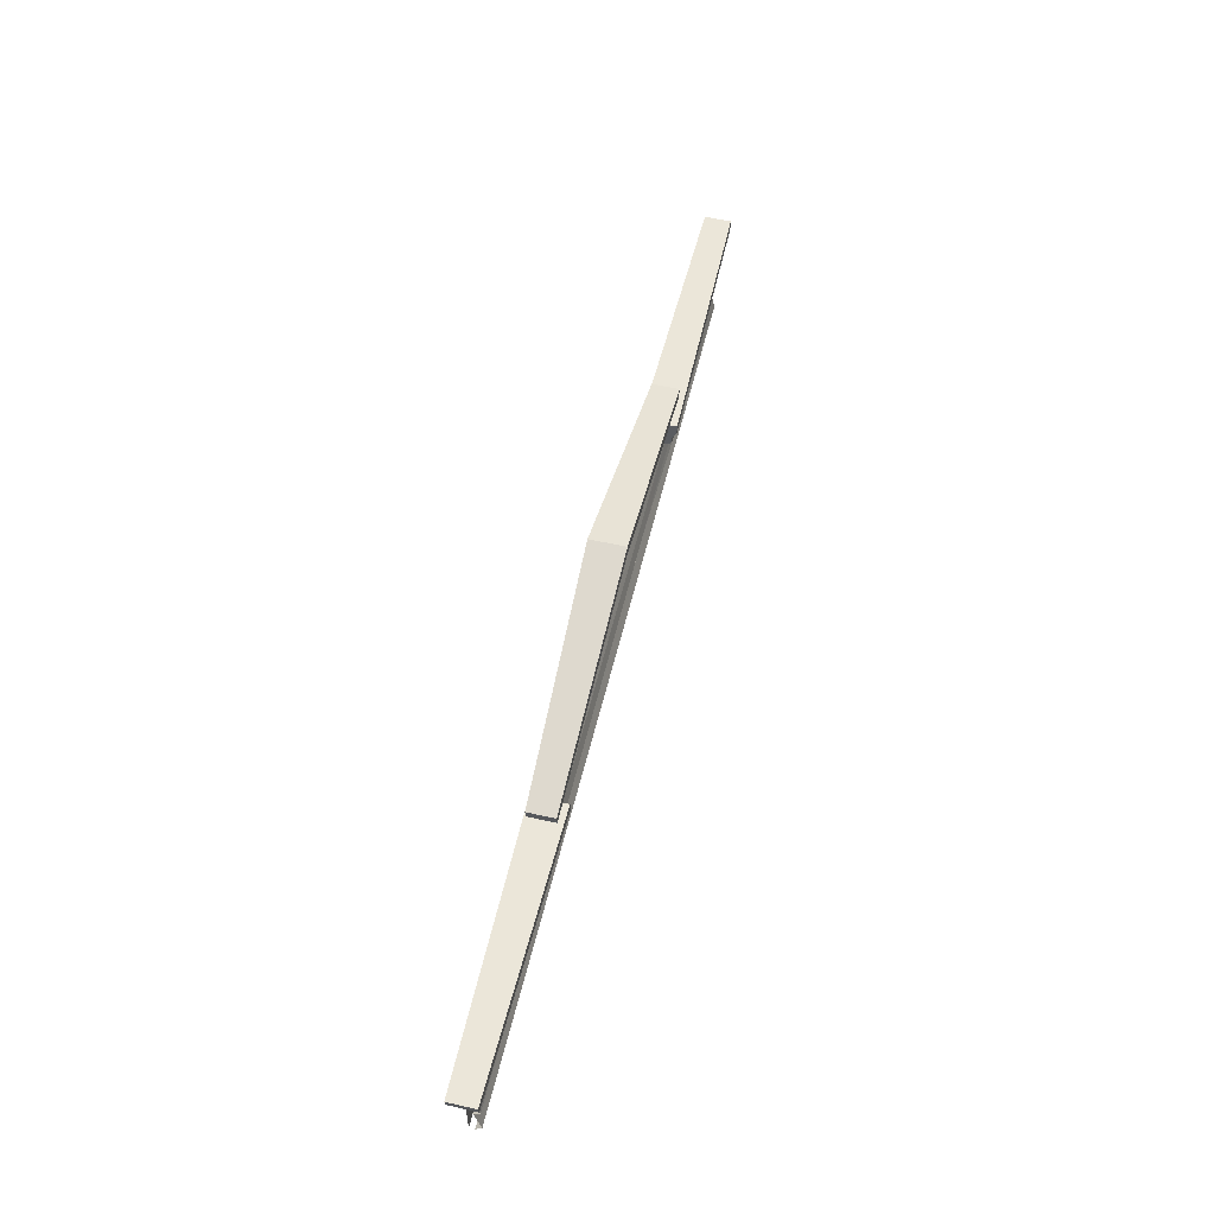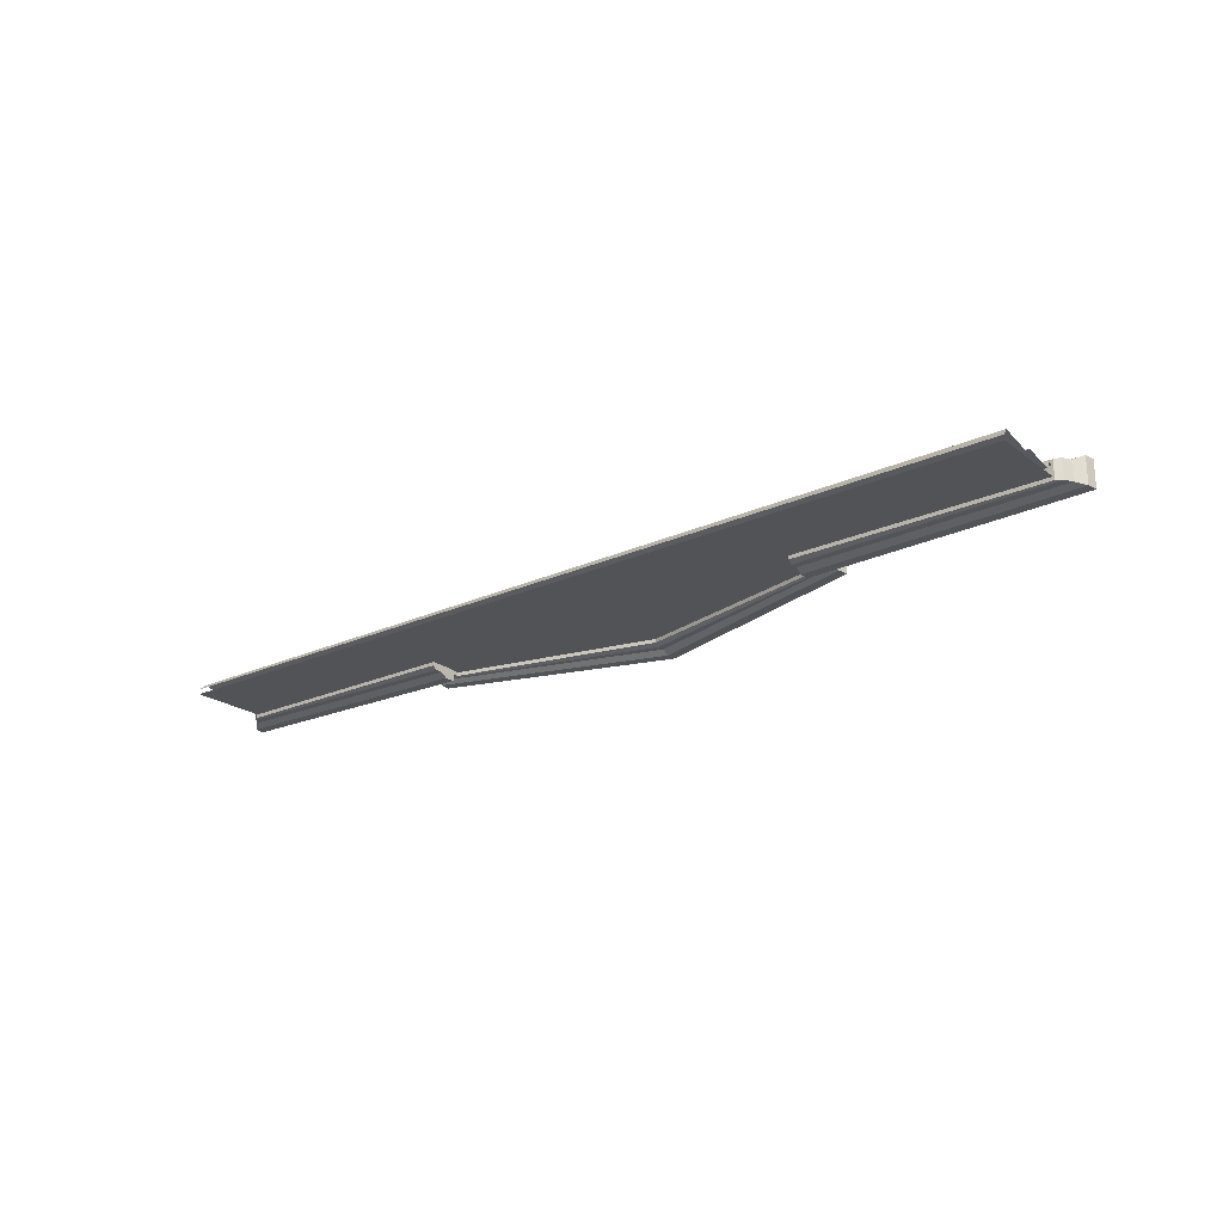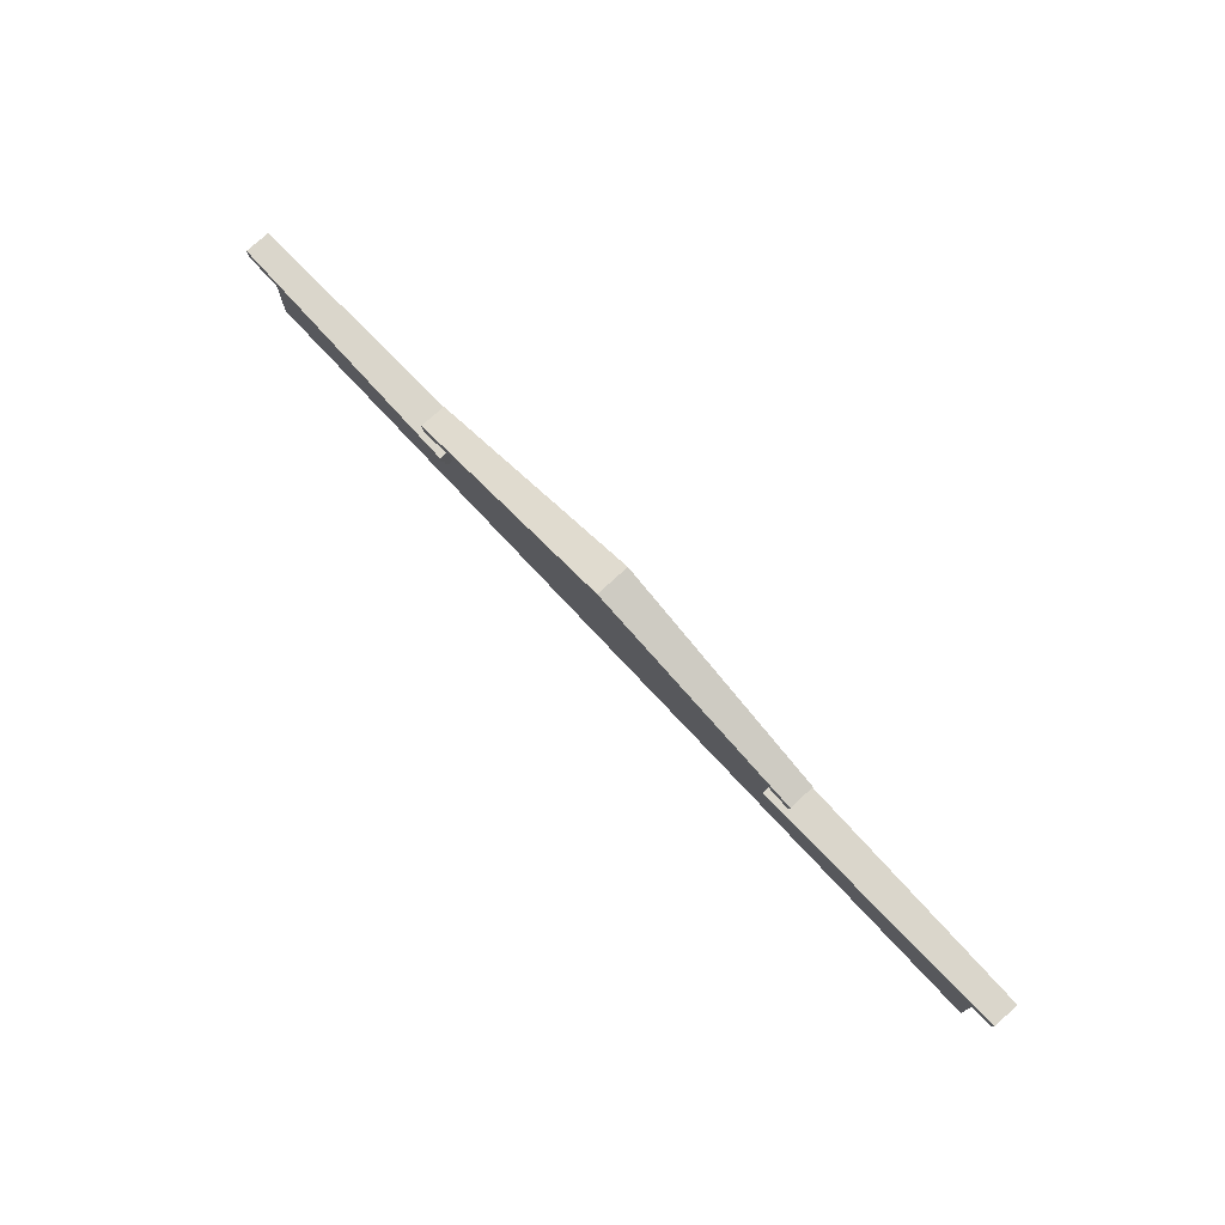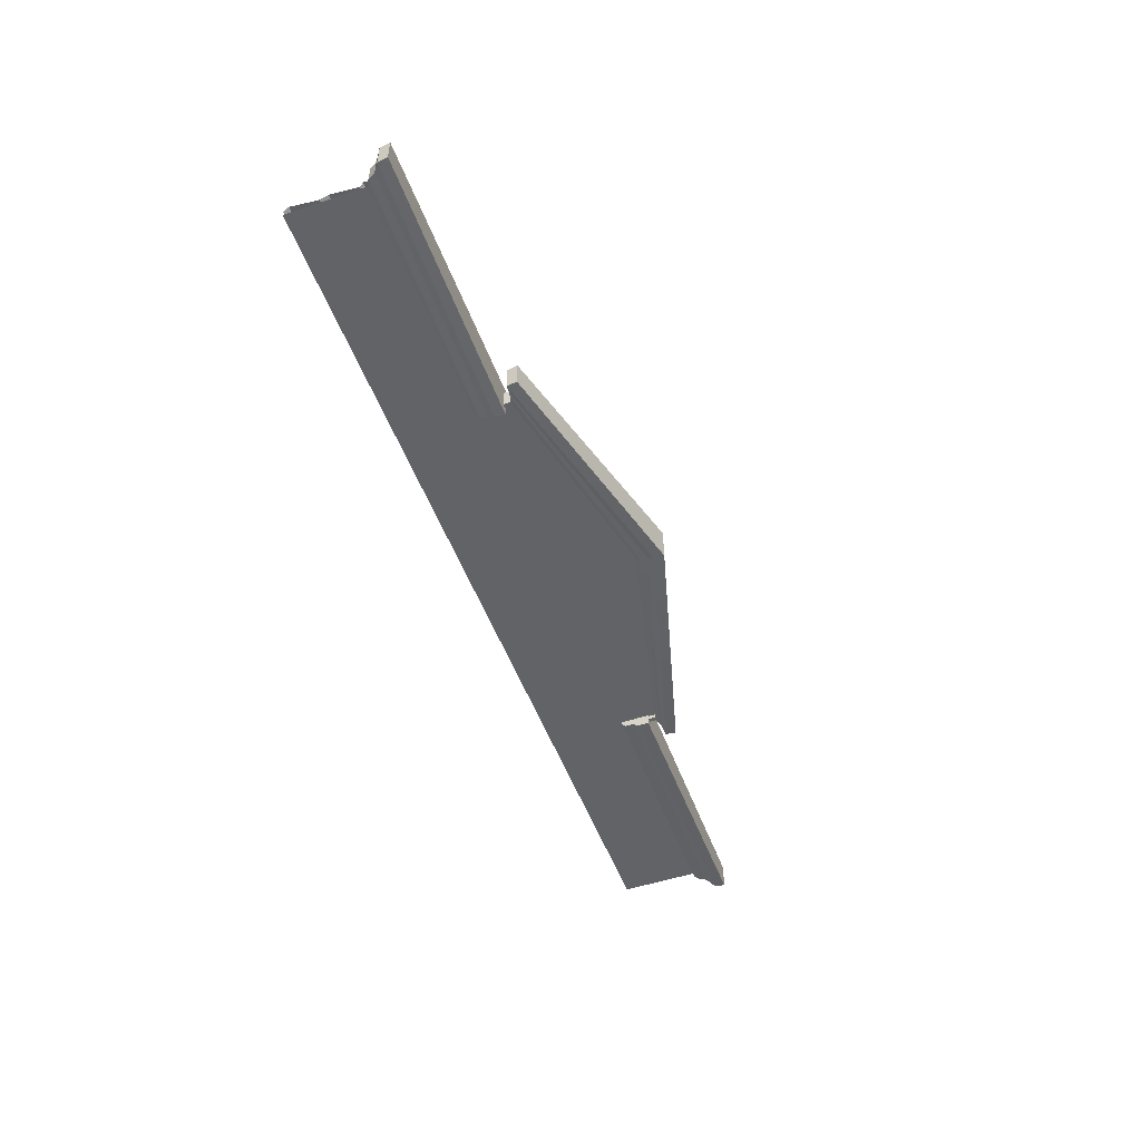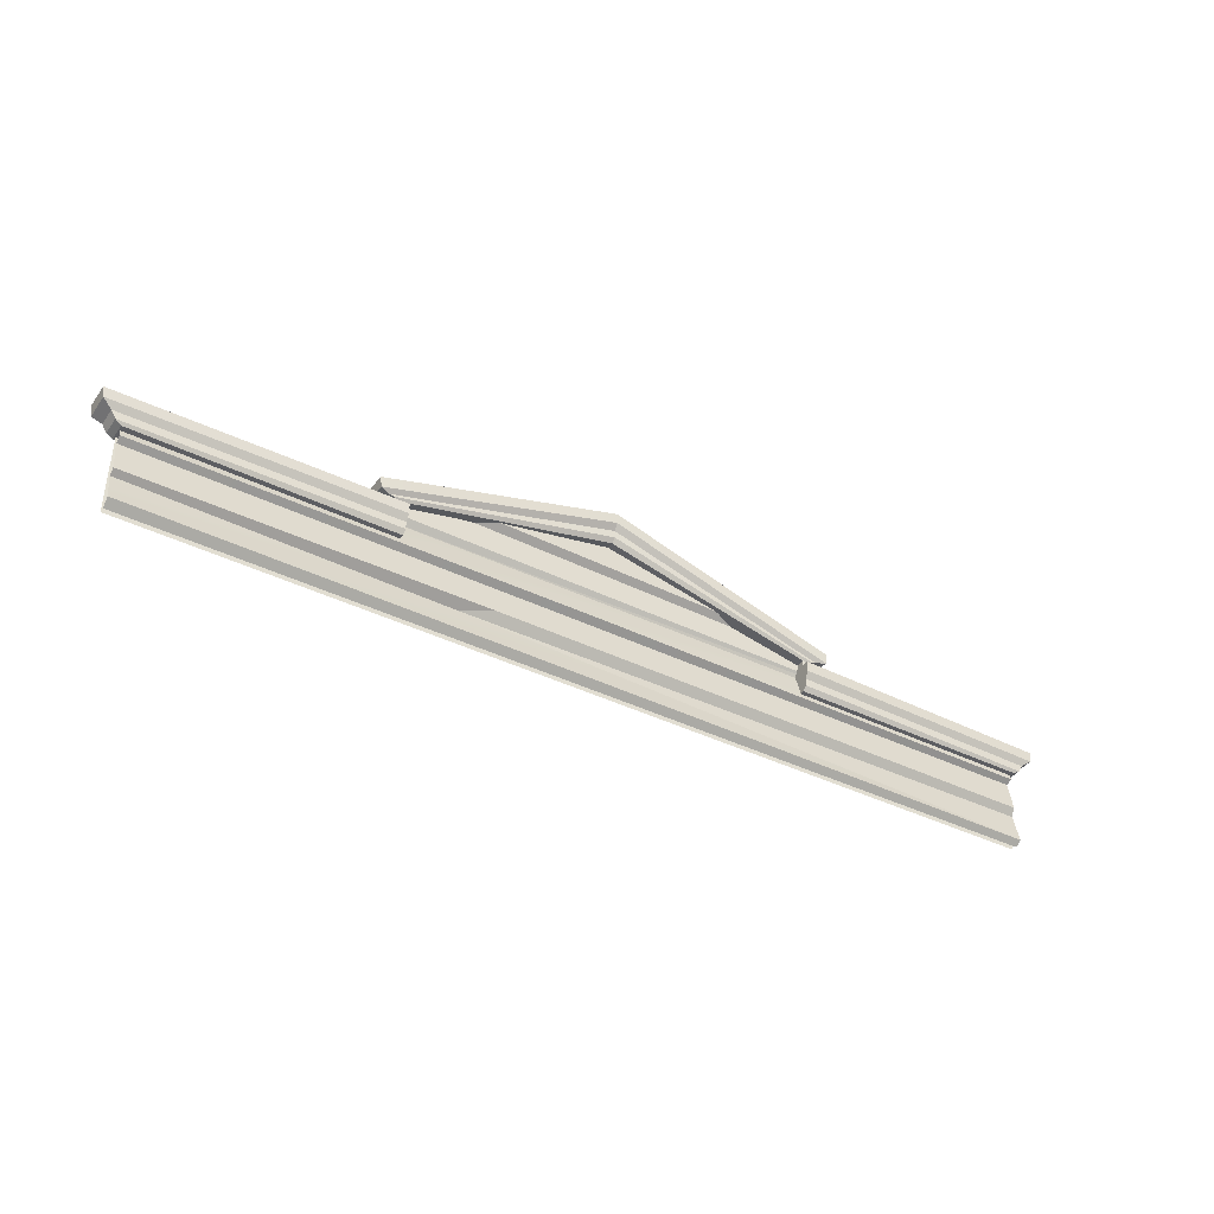
<metadata>
{"format":"obj","ext":"obj","renderer":"f3d","projection":"perspective","resolution":1024,"background":"white","views":[{"elev":55.5,"azim":-76.6,"up":"+Y"},{"elev":-22.2,"azim":38.3,"up":"+Z"},{"elev":74.0,"azim":-132.9,"up":"+Y"},{"elev":-51.0,"azim":109.9,"up":"+Z"},{"elev":-39.1,"azim":-31.8,"up":"+Y"}]}
</metadata>
<code>
g SM_Bld_Double_Facade_04
v -2.612 7.102 -0.02232
v -5 6.988 9.584e-07
v -5 7.176 0.03119
v -1.612 6.357 -0.02232
v 5 6.375 2.866e-06
v 4.999 6.05 0.07185
v -2.612 7.102 -0.02232
v 5 7.176 0.03121
v 5 7.12 2.866e-06
v -2.134 7.517 0.09358
v 8.057e-05 7.804 0.03119
v 2.086 7.508 0.05011
v -5 6.788 0.07741
v -5 6.988 9.584e-07
v -2.612 7.102 -0.02232
v -0.1027 6.825 0.07035
v 5 7.12 2.866e-06
v 4.999 6.812 0.06627
v -5 6.083 0.07184
v 4.999 6.05 0.07185
v 5 6 4.816e-07
v -5 6 4.816e-07
v -1.612 6.357 -0.02232
v -5 6.375 9.584e-07
v -5 6.414 0.07184
v -1.259 6.443 0.06631
v 2.31 7.176 0.0312
v 5 7.176 0.03121
v -2.612 7.102 -0.02232
v -2.306 7.176 0.0312
v -5 7.176 0.03119
v -5 6.083 0.07184
v -1.612 6.357 -0.02232
v 4.999 6.05 0.07185
v -5 6.375 9.584e-07
v -2.302 7.45 0.02498
v 2.31 7.46 -0.02498
v 2.31 7.176 0.0312
v -2.306 7.176 0.0312
v -2.302 7.45 0.02498
v -2.134 7.517 0.09358
v 2.086 7.508 0.05011
v 2.31 7.46 -0.02498
v 2.395 7.282 0.1181
v 2.444 7.292 -0.0949
v 2.395 7.282 -0.09491
v 2.444 7.292 0.1181
v 2.544 7.305 -0.1344
v 2.544 7.305 0.1576
v 2.395 7.282 -0.09491
v 2.444 7.292 -0.0949
v 6.15e-05 7.931 -0.1339
v 6.15e-05 7.847 -0.1339
v -2.394 7.282 -0.09491
v -2.444 7.292 -0.0949
v 6.15e-05 7.847 0.1571
v 2.444 7.292 0.1181
v 2.395 7.282 0.1181
v 6.15e-05 7.931 0.1571
v -2.444 7.292 0.1181
v -2.394 7.282 0.1181
v 2.33 7.258 0.1087
v 2.395 7.282 0.1181
v 2.395 7.282 -0.09491
v 2.33 7.258 -0.09489
v 2.33 7.258 -0.09489
v 2.395 7.282 -0.09491
v 6.15e-05 7.847 -0.1339
v 6.15e-05 7.804 -0.09493
v 6.15e-05 7.804 0.1087
v 6.15e-05 7.847 0.1571
v 2.395 7.282 0.1181
v 2.33 7.258 0.1087
v 2.564 7.421 -0.1344
v 2.564 7.421 0.1576
v 6.15e-05 8.119 0.2035
v 6.15e-05 8.119 -0.1803
v 6.15e-05 7.931 0.1571
v 6.15e-05 8.004 0.2035
v 2.544 7.305 0.1576
v 2.444 7.292 0.1181
v 2.444 7.292 -0.0949
v 2.544 7.305 -0.1344
v 6.15e-05 8.004 -0.1803
v 6.15e-05 7.931 -0.1339
v 6.15e-05 8.004 0.2035
v 2.564 7.421 0.1576
v 2.544 7.305 0.1576
v 6.15e-05 8.119 0.2035
v -2.564 7.421 0.1576
v -2.544 7.305 0.1576
v 2.544 7.305 0.1576
v 2.564 7.421 0.1576
v 2.564 7.421 -0.1344
v 2.544 7.305 -0.1344
v 2.544 7.305 -0.1344
v 2.564 7.421 -0.1344
v 6.15e-05 8.119 -0.1803
v 6.15e-05 8.004 -0.1803
v -2.544 7.305 -0.1344
v -2.564 7.421 -0.1344
v 2.33 7.258 -0.09489
v 2.33 6.87 -0.09489
v 2.33 6.87 0.1087
v 2.33 7.258 0.1087
v 2.33 6.87 0.1087
v 2.287 6.87 0.1087
v 2.287 7.278 0.1087
v 2.33 7.258 0.1087
v 2.33 7.258 -0.09489
v 2.287 7.278 -0.09489
v 2.287 6.87 -0.09489
v 2.33 6.87 -0.09489
v 2.287 6.87 0.1087
v 2.287 6.87 -0.09489
v 2.287 7.278 -0.09489
v 2.287 7.278 0.1087
v 2.33 6.87 -0.09489
v 2.287 6.87 -0.09489
v 2.287 6.87 0.1087
v 2.33 6.87 0.1087
v 6.15e-05 7.804 -0.09493
v 6.15e-05 7.804 0.1087
v 2.33 7.258 0.1087
v 2.33 7.258 -0.09489
v 5.078 6.914 0.1181
v 5.127 6.998 0.1181
v 5.127 6.998 -0.0949
v 5.078 6.914 -0.09491
v 5.078 6.914 -0.09491
v 5.127 6.998 -0.0949
v 2.266 6.998 -0.1339
v 2.266 6.914 -0.1339
v 2.266 6.914 0.1571
v 2.266 6.998 0.1571
v 5.127 6.998 0.1181
v 5.078 6.914 0.1181
v 5.013 6.87 0.1087
v 5.078 6.914 0.1181
v 5.078 6.914 -0.09491
v 5.013 6.87 -0.0949
v 5.013 6.87 -0.0949
v 5.078 6.914 -0.09491
v 2.266 6.914 -0.1339
v 2.267 6.87 -0.09492
v 2.266 6.87 0.1087
v 2.266 6.914 0.1571
v 5.078 6.914 0.1181
v 5.013 6.87 0.1087
v 5.247 7.186 -0.1344
v 5.247 7.186 0.1576
v 2.266 7.186 0.2035
v 2.266 7.186 -0.1803
v 2.266 6.998 0.1571
v 2.266 7.07 0.2035
v 5.228 7.07 0.1576
v 5.127 6.998 0.1181
v 5.127 6.998 0.1181
v 5.228 7.07 0.1576
v 5.228 7.07 -0.1344
v 5.127 6.998 -0.0949
v 5.127 6.998 -0.0949
v 5.228 7.07 -0.1344
v 2.266 7.07 -0.1803
v 2.266 6.998 -0.1339
v 2.266 7.07 0.2035
v 2.266 7.186 0.2035
v 5.247 7.186 0.1576
v 5.228 7.07 0.1576
v 5.228 7.07 0.1576
v 5.247 7.186 0.1576
v 5.247 7.186 -0.1344
v 5.228 7.07 -0.1344
v 5.228 7.07 -0.1344
v 5.247 7.186 -0.1344
v 2.266 7.186 -0.1803
v 2.266 7.07 -0.1803
v 2.266 7.07 -0.1803
v 2.266 7.186 -0.1803
v 2.266 7.186 0.2035
v 2.266 7.07 0.2035
v 2.266 6.998 -0.1339
v 2.266 6.998 0.1571
v 2.266 6.914 -0.1339
v 2.266 6.914 0.1571
v 2.266 6.87 0.1087
v 2.267 6.87 -0.09492
v 2.267 6.87 -0.09492
v 2.266 6.87 0.1087
v 5.013 6.87 0.1087
v 5.013 6.87 -0.0949
v -2.394 7.282 0.1181
v -2.394 7.282 -0.09491
v -2.444 7.292 -0.0949
v -2.444 7.292 0.1181
v -2.544 7.305 -0.1344
v -2.544 7.305 0.1576
v -2.33 7.258 0.1087
v -2.33 7.258 -0.09489
v -2.394 7.282 -0.09491
v -2.394 7.282 0.1181
v -2.33 7.258 -0.09489
v 6.15e-05 7.804 -0.09493
v 6.15e-05 7.847 -0.1339
v -2.394 7.282 -0.09491
v 6.15e-05 7.804 0.1087
v -2.33 7.258 0.1087
v -2.394 7.282 0.1181
v 6.15e-05 7.847 0.1571
v -2.564 7.421 -0.1344
v 6.15e-05 8.119 -0.1803
v 6.15e-05 8.119 0.2035
v -2.564 7.421 0.1576
v 6.15e-05 7.931 0.1571
v -2.444 7.292 0.1181
v -2.544 7.305 0.1576
v 6.15e-05 8.004 0.2035
v -2.444 7.292 -0.0949
v 6.15e-05 7.931 -0.1339
v 6.15e-05 8.004 -0.1803
v -2.544 7.305 -0.1344
v -2.544 7.305 0.1576
v -2.544 7.305 -0.1344
v -2.564 7.421 -0.1344
v -2.564 7.421 0.1576
v -2.33 7.258 -0.09489
v -2.33 7.258 0.1087
v -2.33 6.87 0.1087
v -2.33 6.87 -0.09489
v -2.33 6.87 0.1087
v -2.33 7.258 0.1087
v -2.287 7.278 0.1087
v -2.287 6.87 0.1087
v -2.33 7.258 -0.09489
v -2.33 6.87 -0.09489
v -2.287 6.87 -0.09489
v -2.287 7.278 -0.09489
v -2.287 6.87 0.1087
v -2.287 7.278 0.1087
v -2.287 7.278 -0.09489
v -2.287 6.87 -0.09489
v -2.33 6.87 -0.09489
v -2.33 6.87 0.1087
v -2.287 6.87 0.1087
v -2.287 6.87 -0.09489
v 6.15e-05 7.804 -0.09493
v -2.33 7.258 -0.09489
v -2.33 7.258 0.1087
v 6.15e-05 7.804 0.1087
v -5.077 6.914 0.1181
v -5.077 6.914 -0.09491
v -5.127 6.998 -0.0949
v -5.127 6.998 0.1181
v -5.077 6.914 -0.09491
v -2.266 6.914 -0.1339
v -2.266 6.998 -0.1339
v -5.127 6.998 -0.0949
v -2.266 6.914 0.1571
v -5.077 6.914 0.1181
v -5.127 6.998 0.1181
v -2.266 6.998 0.1571
v -5.013 6.87 0.1087
v -5.013 6.87 -0.0949
v -5.077 6.914 -0.09491
v -5.077 6.914 0.1181
v -5.013 6.87 -0.0949
v -2.266 6.87 -0.09492
v -2.266 6.914 -0.1339
v -5.077 6.914 -0.09491
v -2.266 6.87 0.1087
v -5.013 6.87 0.1087
v -5.077 6.914 0.1181
v -2.266 6.914 0.1571
v -5.247 7.186 -0.1344
v -2.266 7.186 -0.1803
v -2.266 7.186 0.2035
v -5.247 7.186 0.1576
v -2.266 6.998 0.1571
v -5.127 6.998 0.1181
v -5.227 7.07 0.1576
v -2.266 7.07 0.2035
v -5.127 6.998 0.1181
v -5.127 6.998 -0.0949
v -5.227 7.07 -0.1344
v -5.227 7.07 0.1576
v -5.127 6.998 -0.0949
v -2.266 6.998 -0.1339
v -2.266 7.07 -0.1803
v -5.227 7.07 -0.1344
v -2.266 7.07 0.2035
v -5.227 7.07 0.1576
v -5.247 7.186 0.1576
v -2.266 7.186 0.2035
v -5.227 7.07 0.1576
v -5.227 7.07 -0.1344
v -5.247 7.186 -0.1344
v -5.247 7.186 0.1576
v -5.227 7.07 -0.1344
v -2.266 7.07 -0.1803
v -2.266 7.186 -0.1803
v -5.247 7.186 -0.1344
v -2.266 7.07 -0.1803
v -2.266 7.186 0.2035
v -2.266 7.186 -0.1803
v -2.266 7.07 0.2035
v -2.266 6.998 -0.1339
v -2.266 6.998 0.1571
v -2.266 6.914 -0.1339
v -2.266 6.914 0.1571
v -2.266 6.87 0.1087
v -2.266 6.87 -0.09492
v -2.266 6.87 -0.09492
v -5.013 6.87 -0.0949
v -5.013 6.87 0.1087
v -2.266 6.87 0.1087
v 2.281 7.369 -0.05592
v 8.057e-05 7.831 -0.05592
v -2.281 7.369 -0.05592
v 2.281 7.043 -0.05591
v -2.281 7.043 -0.05592
v -5 6 -0.05591
v -5 7.043 -0.05591
v 5 6 -0.05591
v 5 7.043 -0.05591
v -5 6.414 0.07184
v -5 6.748 0.008356
v -0.09069 6.765 -0.001665
v -1.259 6.443 0.06631
v 4.998 6.462 0.04956
v 4.998 6.784 -0.008355
v -5 6.748 0.008356
v -5 6.788 0.07741
v -0.1027 6.825 0.07035
v -0.09069 6.765 -0.001665
v 4.998 6.784 -0.008355
v 4.999 6.812 0.06627
v -1.612 6.357 -0.02232
v -1.259 6.443 0.06631
v 4.998 6.462 0.04956
v 5 6.375 2.866e-06
f 2 1 3
f 5 4 6
f 8 7 9
f 11 10 12
f 14 13 15
f 13 16 15
f 17 15 16
f 18 17 16
f 20 19 21
f 21 19 22
f 24 23 25
f 25 23 26
f 28 27 29
f 30 29 27
f 31 29 30
f 33 32 34
f 35 32 33
f 37 36 38
f 38 36 39
f 41 40 42
f 42 40 43
f 45 44 46
f 47 44 45
f 48 47 45
f 49 47 48
f 51 50 52
f 52 50 53
f 53 54 52
f 52 54 55
f 57 56 58
f 59 56 57
f 60 56 59
f 61 56 60
f 63 62 64
f 64 62 65
f 67 66 68
f 68 66 69
f 71 70 72
f 72 70 73
f 75 74 76
f 76 74 77
f 79 78 80
f 80 78 81
f 83 82 84
f 84 82 85
f 87 86 88
f 89 86 87
f 90 86 89
f 91 86 90
f 93 92 94
f 94 92 95
f 97 96 98
f 98 96 99
f 99 100 98
f 98 100 101
f 103 102 104
f 104 102 105
f 107 106 108
f 108 106 109
f 111 110 112
f 112 110 113
f 115 114 116
f 116 114 117
f 119 118 120
f 120 118 121
f 123 122 124
f 124 122 125
f 127 126 128
f 128 126 129
f 131 130 132
f 132 130 133
f 135 134 136
f 136 134 137
f 139 138 140
f 140 138 141
f 143 142 144
f 144 142 145
f 147 146 148
f 148 146 149
f 151 150 152
f 152 150 153
f 155 154 156
f 156 154 157
f 159 158 160
f 160 158 161
f 163 162 164
f 164 162 165
f 167 166 168
f 168 166 169
f 171 170 172
f 172 170 173
f 175 174 176
f 176 174 177
f 179 178 180
f 180 178 181
f 178 182 181
f 181 182 183
f 182 184 183
f 183 184 185
f 184 186 185
f 187 186 184
f 189 188 190
f 190 188 191
f 193 192 194
f 194 192 195
f 194 195 196
f 196 195 197
f 199 198 200
f 200 198 201
f 203 202 204
f 204 202 205
f 207 206 208
f 208 206 209
f 211 210 212
f 212 210 213
f 215 214 216
f 216 214 217
f 219 218 220
f 220 218 221
f 223 222 224
f 224 222 225
f 227 226 228
f 228 226 229
f 231 230 232
f 232 230 233
f 235 234 236
f 236 234 237
f 239 238 240
f 240 238 241
f 243 242 244
f 244 242 245
f 247 246 248
f 248 246 249
f 251 250 252
f 252 250 253
f 255 254 256
f 256 254 257
f 259 258 260
f 260 258 261
f 263 262 264
f 264 262 265
f 267 266 268
f 268 266 269
f 271 270 272
f 272 270 273
f 275 274 276
f 276 274 277
f 279 278 280
f 280 278 281
f 283 282 284
f 284 282 285
f 287 286 288
f 288 286 289
f 291 290 292
f 292 290 293
f 295 294 296
f 296 294 297
f 299 298 300
f 300 298 301
f 303 302 304
f 305 302 303
f 305 306 302
f 307 306 305
f 307 308 306
f 309 308 307
f 309 310 308
f 308 310 311
f 313 312 314
f 314 312 315
f 317 316 318
f 316 319 318
f 318 319 320
f 320 319 321
f 322 320 321
f 321 319 323
f 324 323 319
f 326 325 327
f 327 325 328
f 329 327 328
f 330 327 329
f 332 331 333
f 333 331 334
f 335 333 334
f 336 333 335
f 338 337 339
f 339 337 340

</code>
